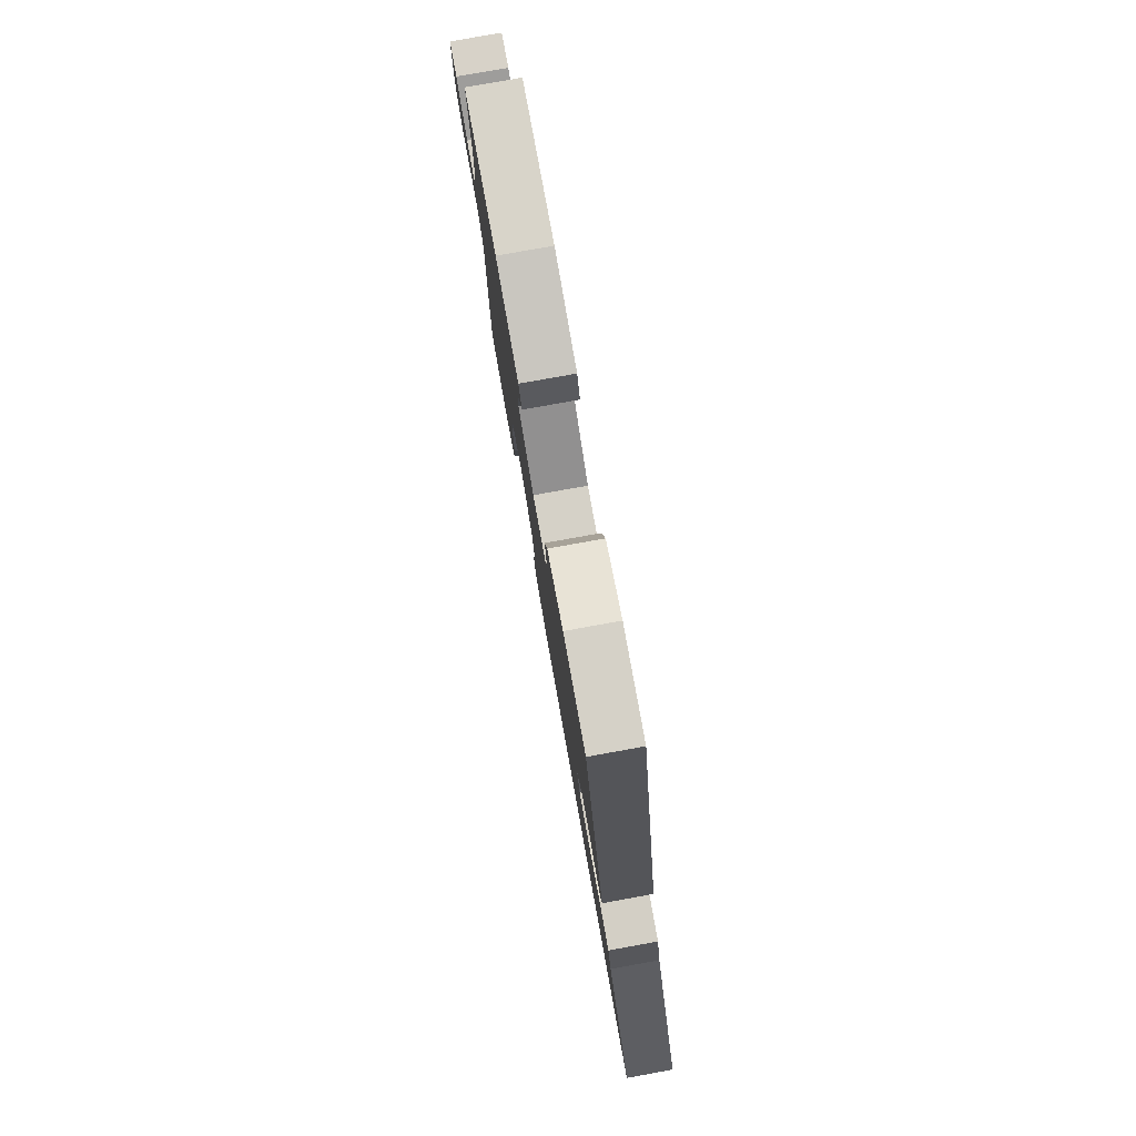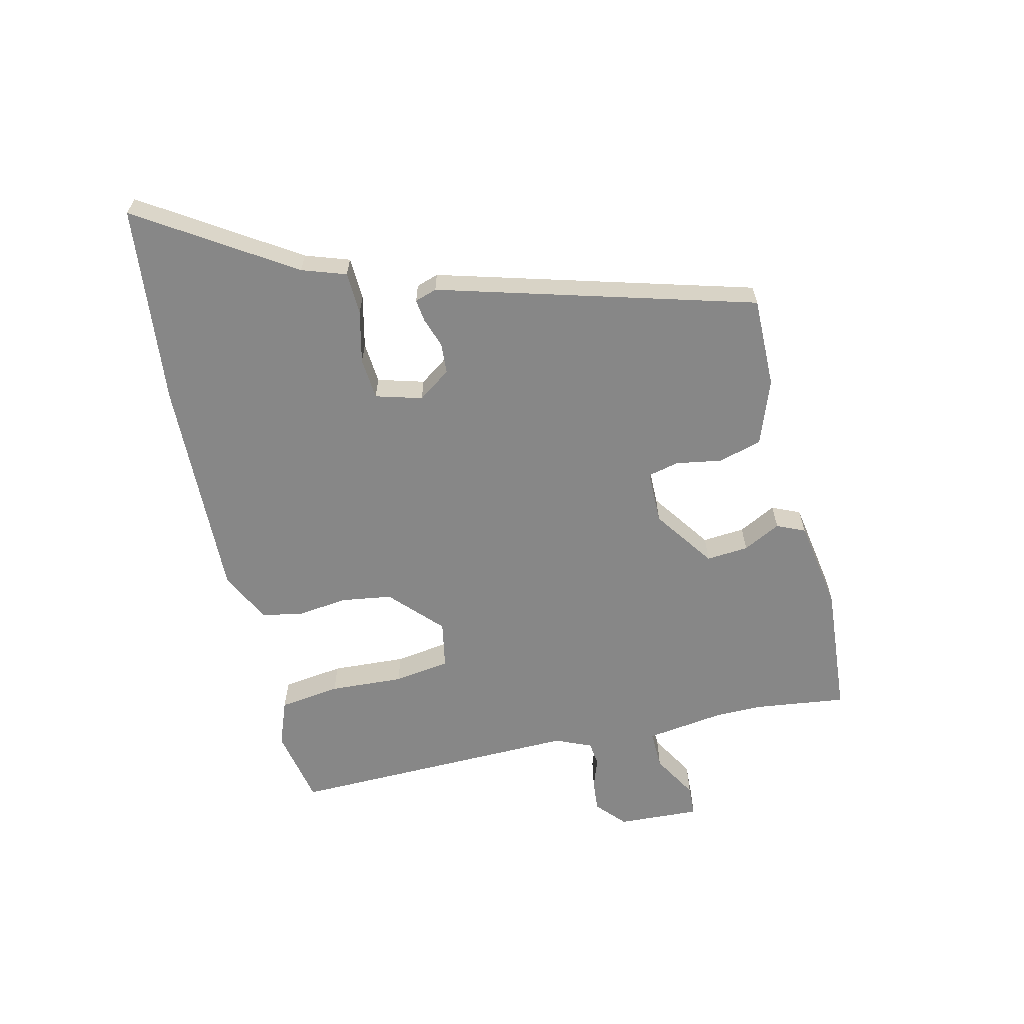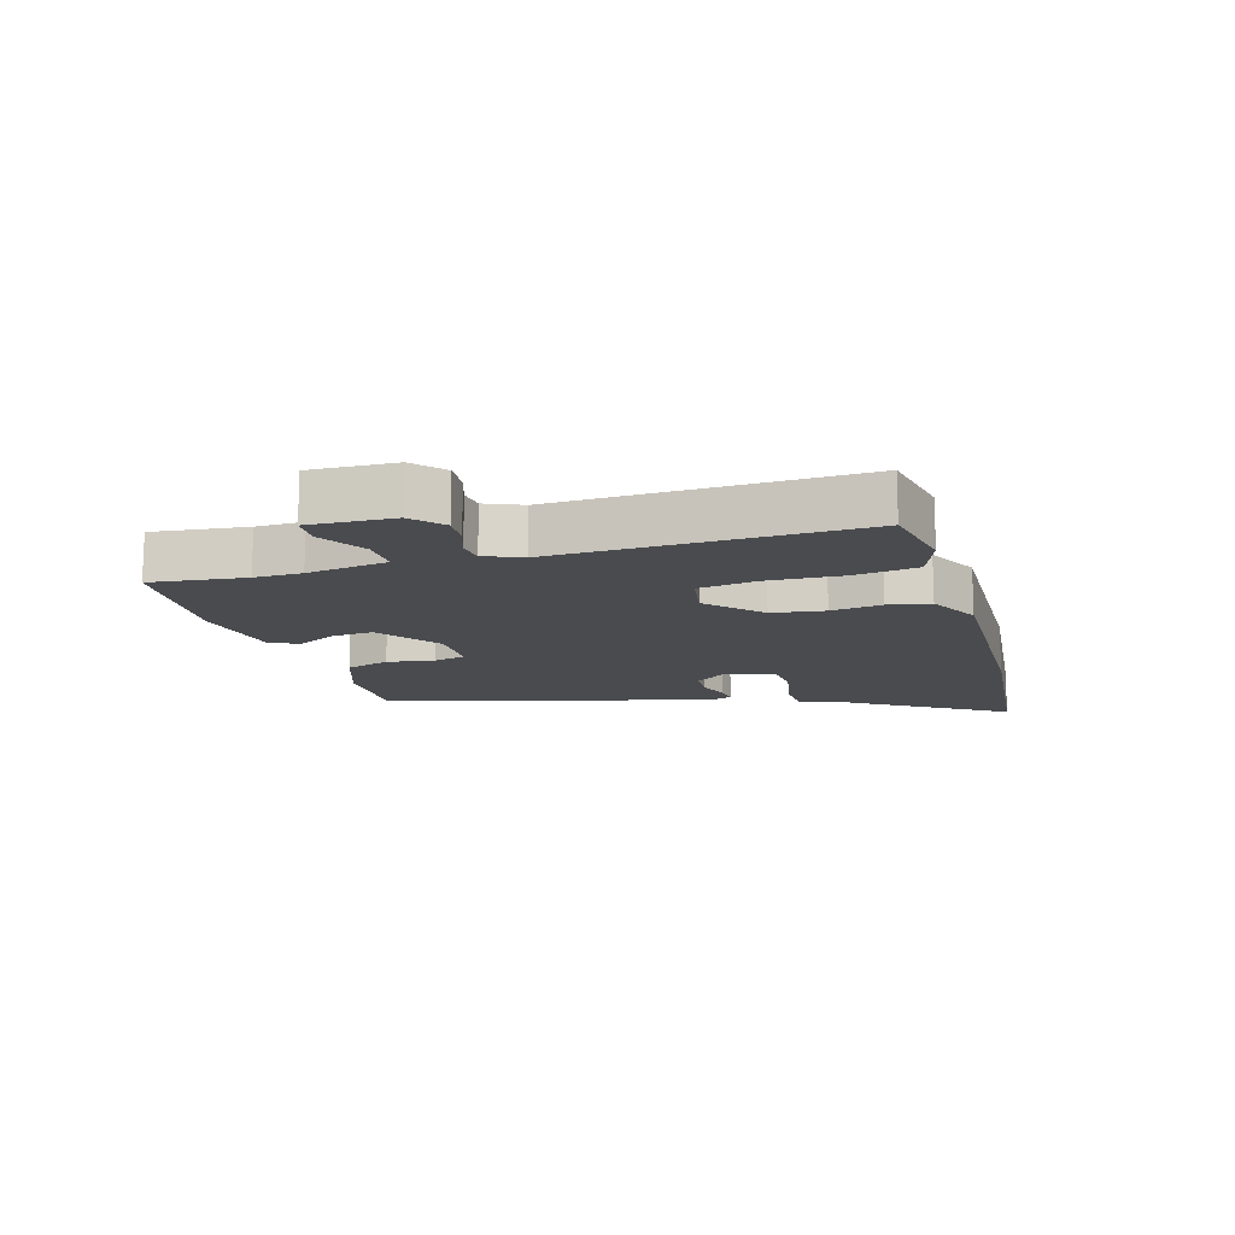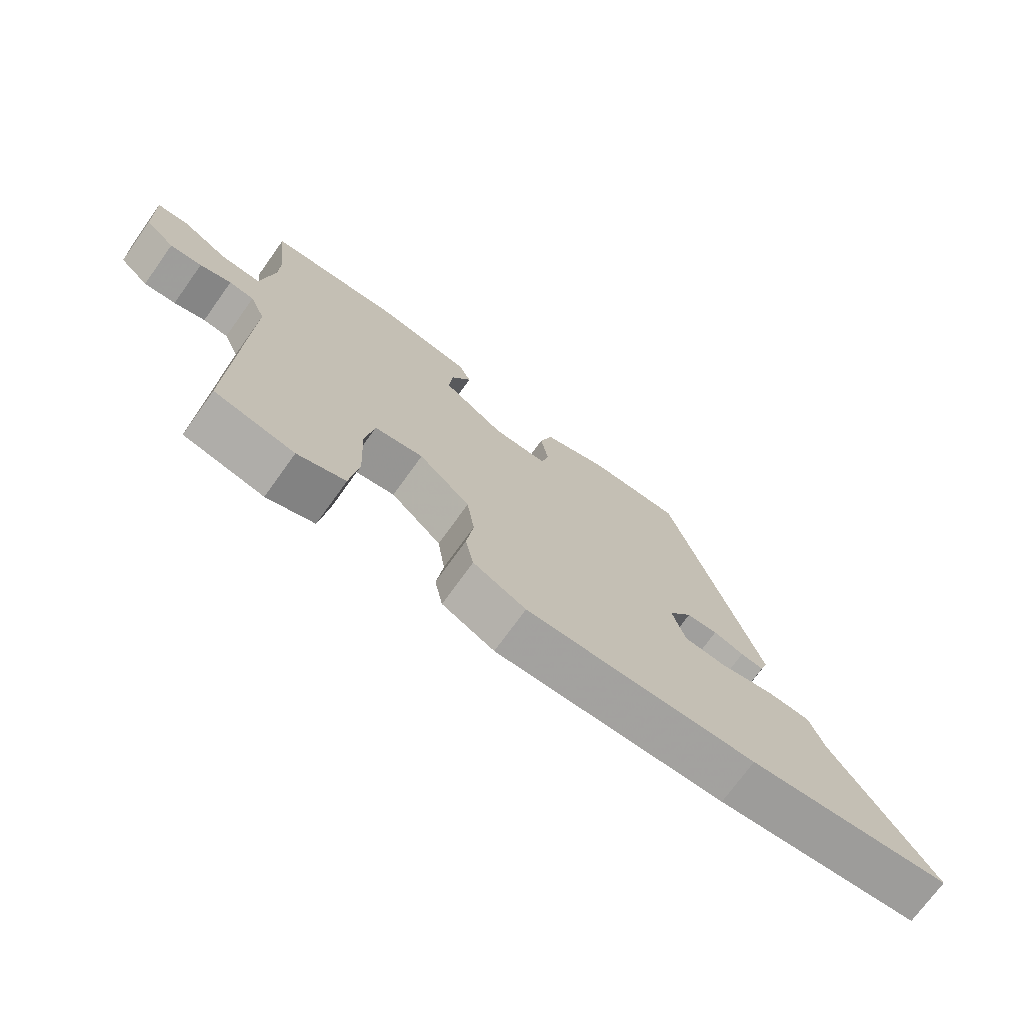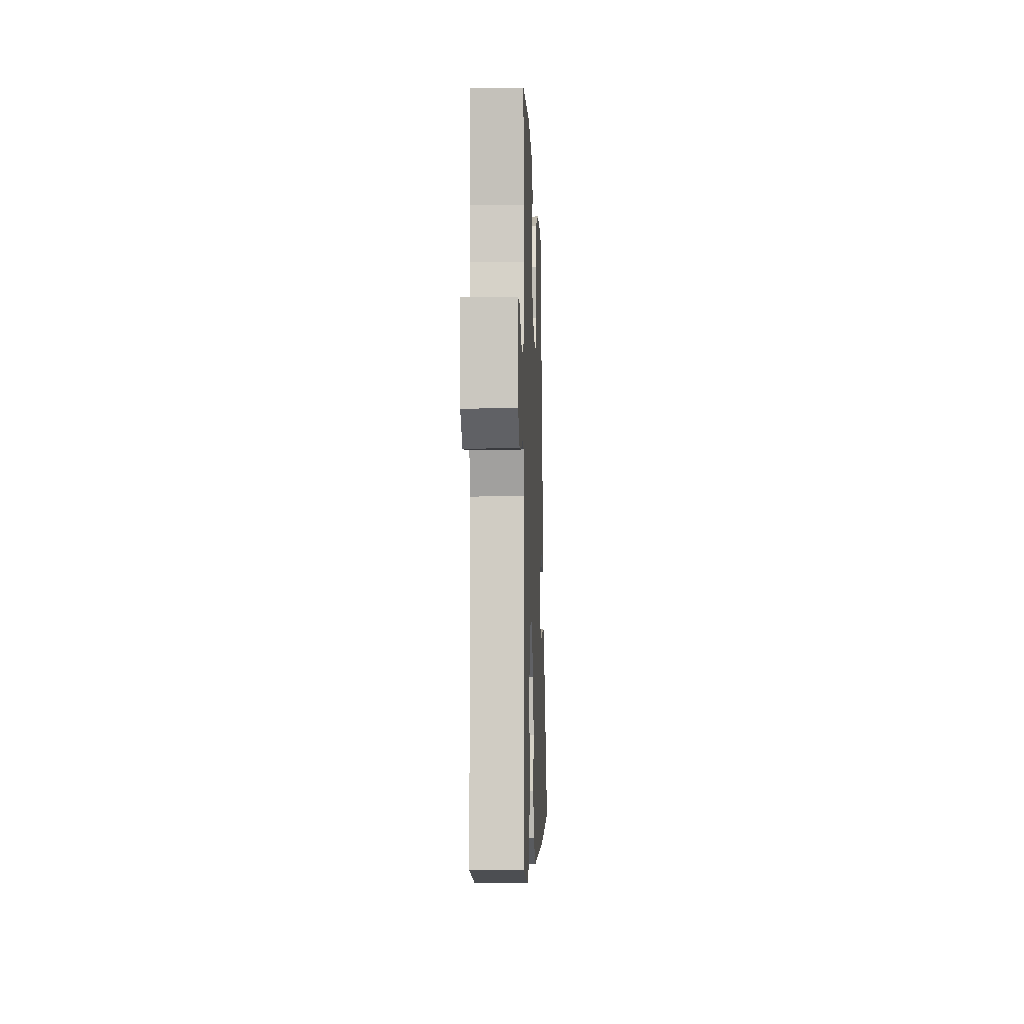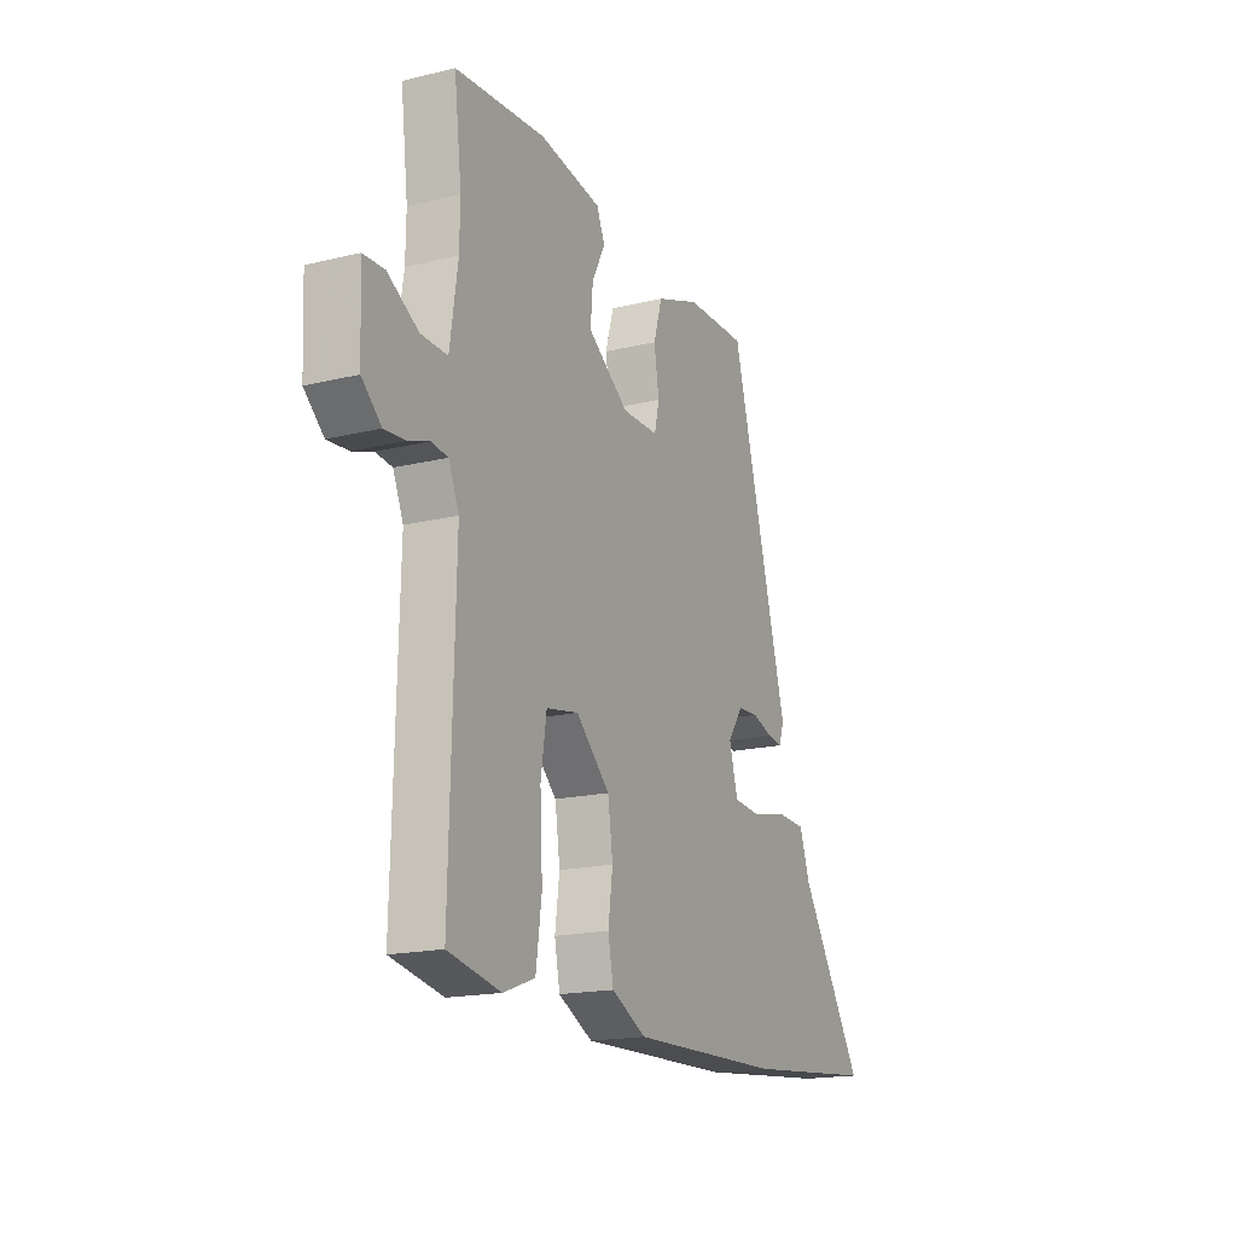
<metadata>
{"format":"obj","ext":"obj","renderer":"f3d","projection":"perspective","resolution":1024,"background":"white","views":[{"elev":79.4,"azim":-100.2,"up":"+Z"},{"elev":-62.4,"azim":-77.1,"up":"+Y"},{"elev":-13.9,"azim":106.6,"up":"+Y"},{"elev":-73.0,"azim":144.3,"up":"+Z"},{"elev":-5.1,"azim":92.3,"up":"+Z"},{"elev":-17.5,"azim":115.7,"up":"+Z"}]}
</metadata>
<code>
v -0.366 0.07 -0.513
v -0.693 0.07 -0.481
v -0.535 0.07 -0.232
v -0.511 0.07 -0.16
v -0.441 0.07 -0.157
v -0.355 0.07 -0.176
v -0.287 0.07 -0.17
v -0.266 0.07 -0.094
v -0.304 0.07 -0.041
v -0.354 0.07 -0.038
v -0.403 0.07 -0.055
v -0.44 0.07 -0.06
v -0.452 0.07 -0.024
v -0.31 0.07 0.493
v -0.162 0.07 0.492
v -0.056 0.07 0.454
v -0.035 0.07 0.384
v -0.047 0.07 0.308
v -0.035 0.07 0.257
v 0.053 0.07 0.257
v 0.152 0.07 0.328
v 0.146 0.07 0.397
v 0.114 0.07 0.458
v 0.134 0.07 0.504
v 0.284 0.07 0.53
v 0.502 0.07 0.514
v 0.484 0.07 0.363
v 0.485 0.07 0.287
v 0.504 0.07 0.158
v 0.568 0.07 0.16
v 0.642 0.07 0.204
v 0.693 0.07 0.202
v 0.687 0.07 0.067
v 0.64 0.07 0.024
v 0.589 0.07 0.028
v 0.539 0.07 0.045
v 0.499 0.07 0.04
v 0.474 0.07 -0.019
v 0.486 0.07 -0.498
v 0.359 0.07 -0.524
v 0.283 0.07 -0.496
v 0.269 0.07 -0.396
v 0.275 0.07 -0.275
v 0.261 0.07 -0.183
v 0.183 0.07 -0.169
v 0.101 0.07 -0.247
v 0.089 0.07 -0.331
v 0.1 0.07 -0.412
v 0.087 0.07 -0.479
v 0.003 0.07 -0.522
v -0.366 0 -0.513
v -0.693 0 -0.481
v -0.535 0 -0.232
v -0.511 0 -0.16
v -0.441 0 -0.157
v -0.355 0 -0.176
v -0.287 0 -0.17
v -0.266 0 -0.094
v -0.304 0 -0.041
v -0.354 0 -0.038
v -0.403 0 -0.055
v -0.44 0 -0.06
v -0.452 0 -0.024
v -0.31 0 0.493
v -0.162 0 0.492
v -0.056 0 0.454
v -0.035 0 0.384
v -0.047 0 0.308
v -0.035 0 0.257
v 0.053 0 0.257
v 0.152 0 0.328
v 0.146 0 0.397
v 0.114 0 0.458
v 0.134 0 0.504
v 0.284 0 0.53
v 0.502 0 0.514
v 0.484 0 0.363
v 0.485 0 0.287
v 0.504 0 0.158
v 0.568 0 0.16
v 0.642 0 0.204
v 0.693 0 0.202
v 0.687 0 0.067
v 0.64 0 0.024
v 0.589 0 0.028
v 0.539 0 0.045
v 0.499 0 0.04
v 0.474 0 -0.019
v 0.486 0 -0.498
v 0.359 0 -0.524
v 0.283 0 -0.496
v 0.269 0 -0.396
v 0.275 0 -0.275
v 0.261 0 -0.183
v 0.183 0 -0.169
v 0.101 0 -0.247
v 0.089 0 -0.331
v 0.1 0 -0.412
v 0.087 0 -0.479
v 0.003 0 -0.522
f 47 48 49 50
f 46 47 50 1
f 45 46 1 2
f 40 41 42 43
f 38 39 40 43
f 37 38 43 44
f 33 34 35 36
f 33 36 37
f 30 31 32 33
f 29 30 33 37
f 28 29 37 44
f 24 25 26 27
f 22 23 24 27
f 21 22 27 28
f 20 21 28 44
f 15 16 17 18
f 15 18 19
f 14 15 19
f 13 14 19
f 10 11 12 13
f 9 10 13 19
f 8 9 19 20
f 3 4 5 6
f 45 2 3 6
f 45 6 7
f 20 44 45
f 7 8 20 45
f 100 99 98 97
f 51 100 97 96
f 52 51 96 95
f 93 92 91 90
f 93 90 89 88
f 94 93 88 87
f 86 85 84 83
f 87 86 83
f 83 82 81 80
f 87 83 80 79
f 94 87 79 78
f 77 76 75 74
f 77 74 73 72
f 78 77 72 71
f 94 78 71 70
f 68 67 66 65
f 69 68 65
f 69 65 64
f 69 64 63
f 63 62 61 60
f 69 63 60 59
f 70 69 59 58
f 56 55 54 53
f 56 53 52 95
f 57 56 95
f 95 94 70
f 95 70 58 57
f 1 51 52 2
f 2 52 53 3
f 3 53 54 4
f 4 54 55 5
f 5 55 56 6
f 6 56 57 7
f 7 57 58 8
f 8 58 59 9
f 9 59 60 10
f 10 60 61 11
f 11 61 62 12
f 12 62 63 13
f 13 63 64 14
f 14 64 65 15
f 15 65 66 16
f 16 66 67 17
f 17 67 68 18
f 18 68 69 19
f 19 69 70 20
f 20 70 71 21
f 21 71 72 22
f 22 72 73 23
f 23 73 74 24
f 24 74 75 25
f 25 75 76 26
f 26 76 77 27
f 27 77 78 28
f 28 78 79 29
f 29 79 80 30
f 30 80 81 31
f 31 81 82 32
f 32 82 83 33
f 33 83 84 34
f 34 84 85 35
f 35 85 86 36
f 36 86 87 37
f 37 87 88 38
f 38 88 89 39
f 39 89 90 40
f 40 90 91 41
f 41 91 92 42
f 42 92 93 43
f 43 93 94 44
f 44 94 95 45
f 45 95 96 46
f 46 96 97 47
f 47 97 98 48
f 48 98 99 49
f 49 99 100 50
f 50 100 51 1

</code>
